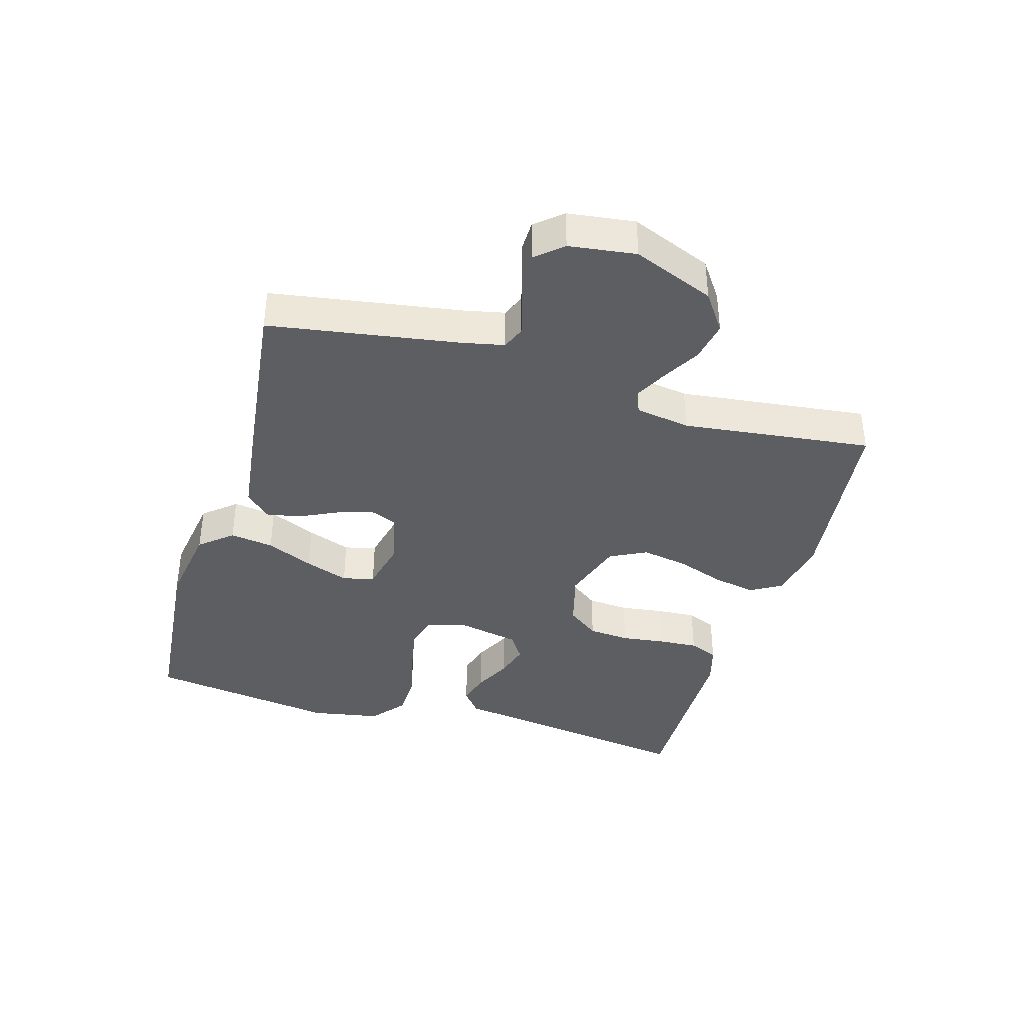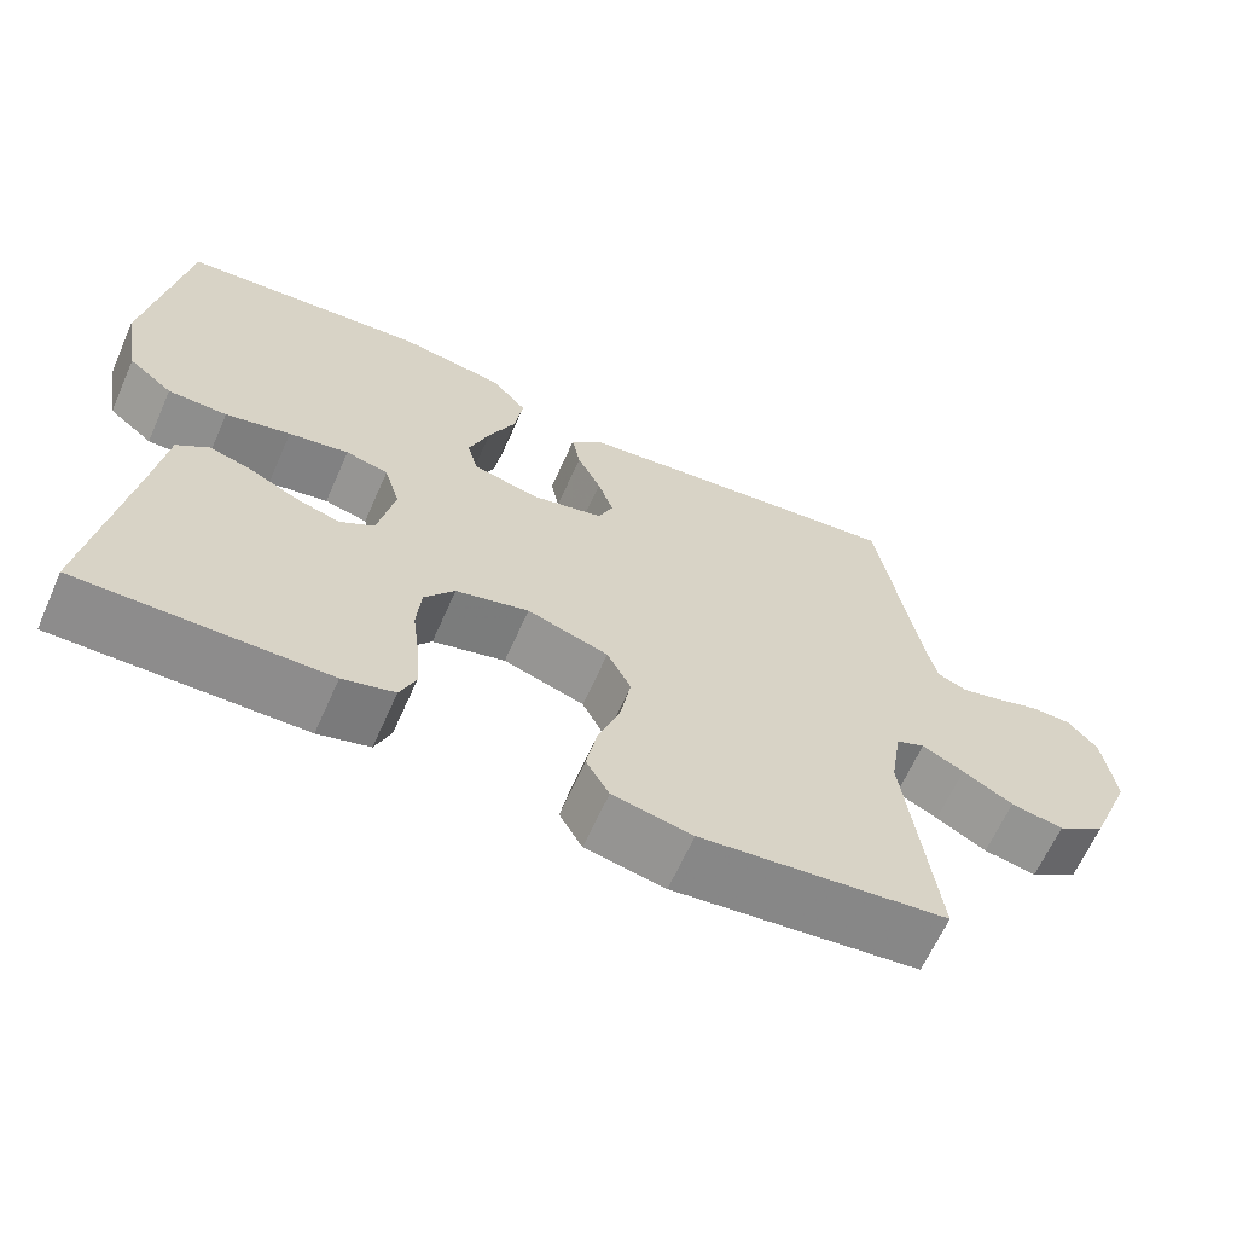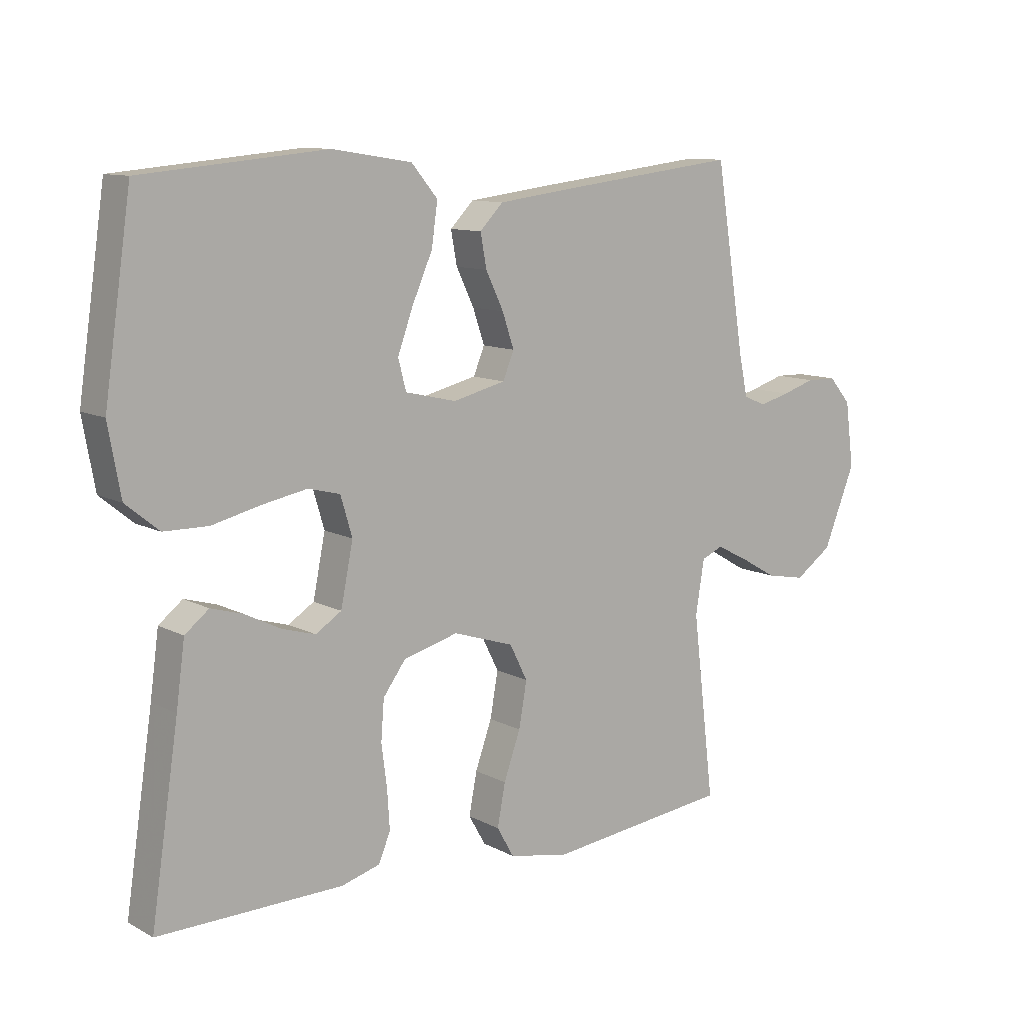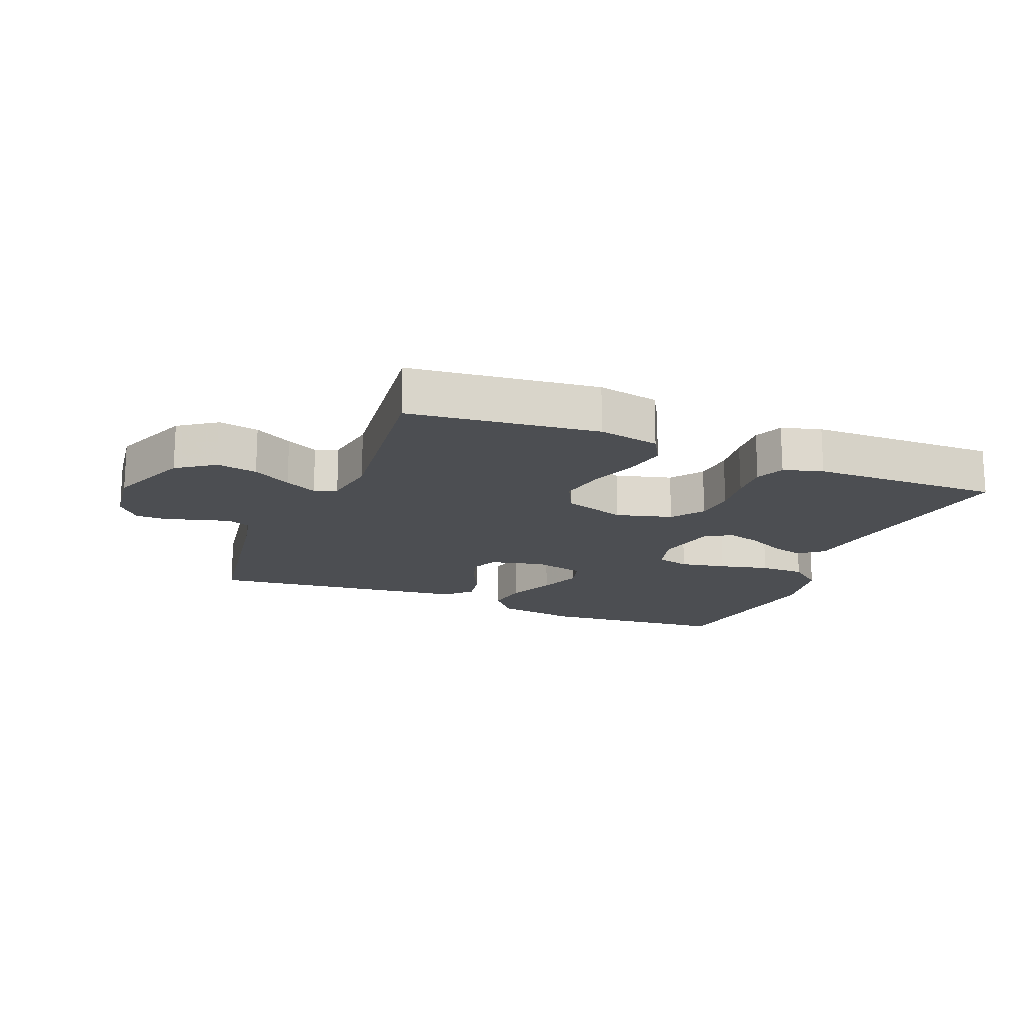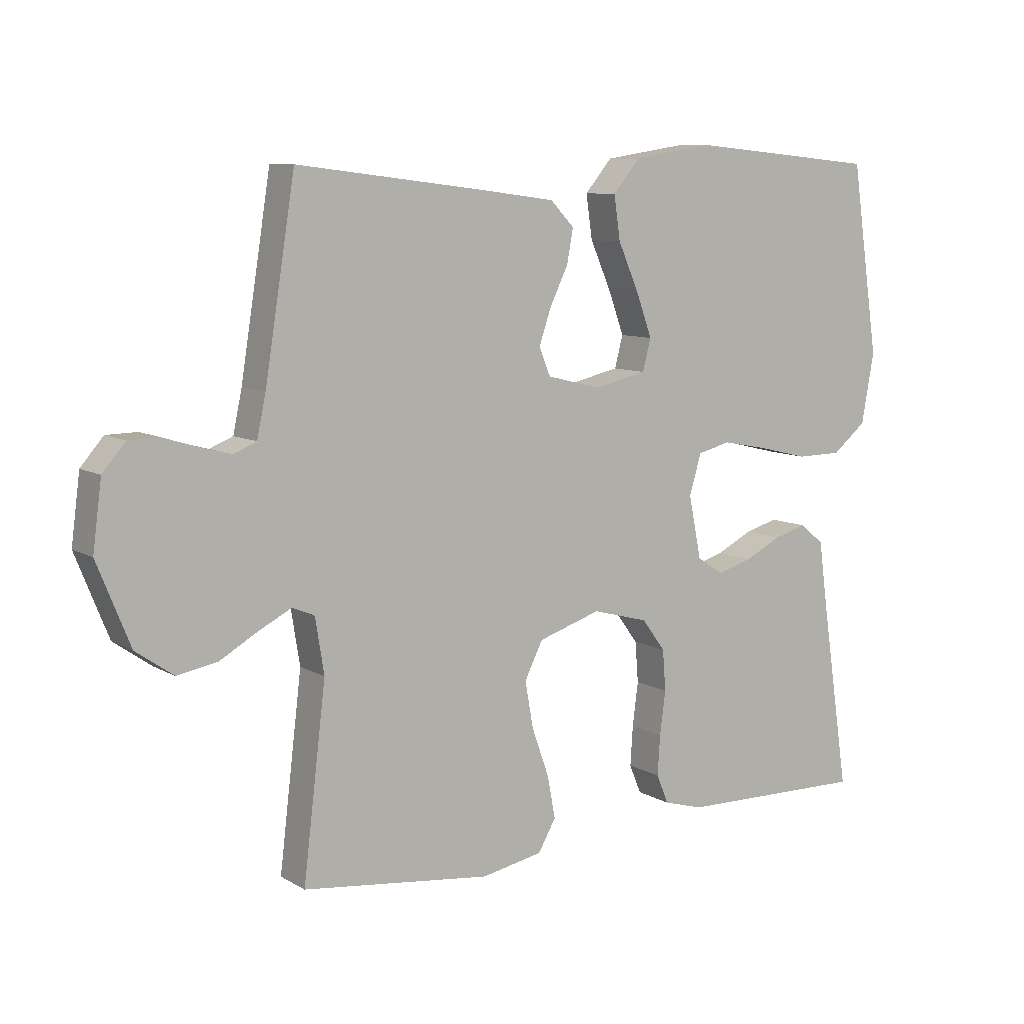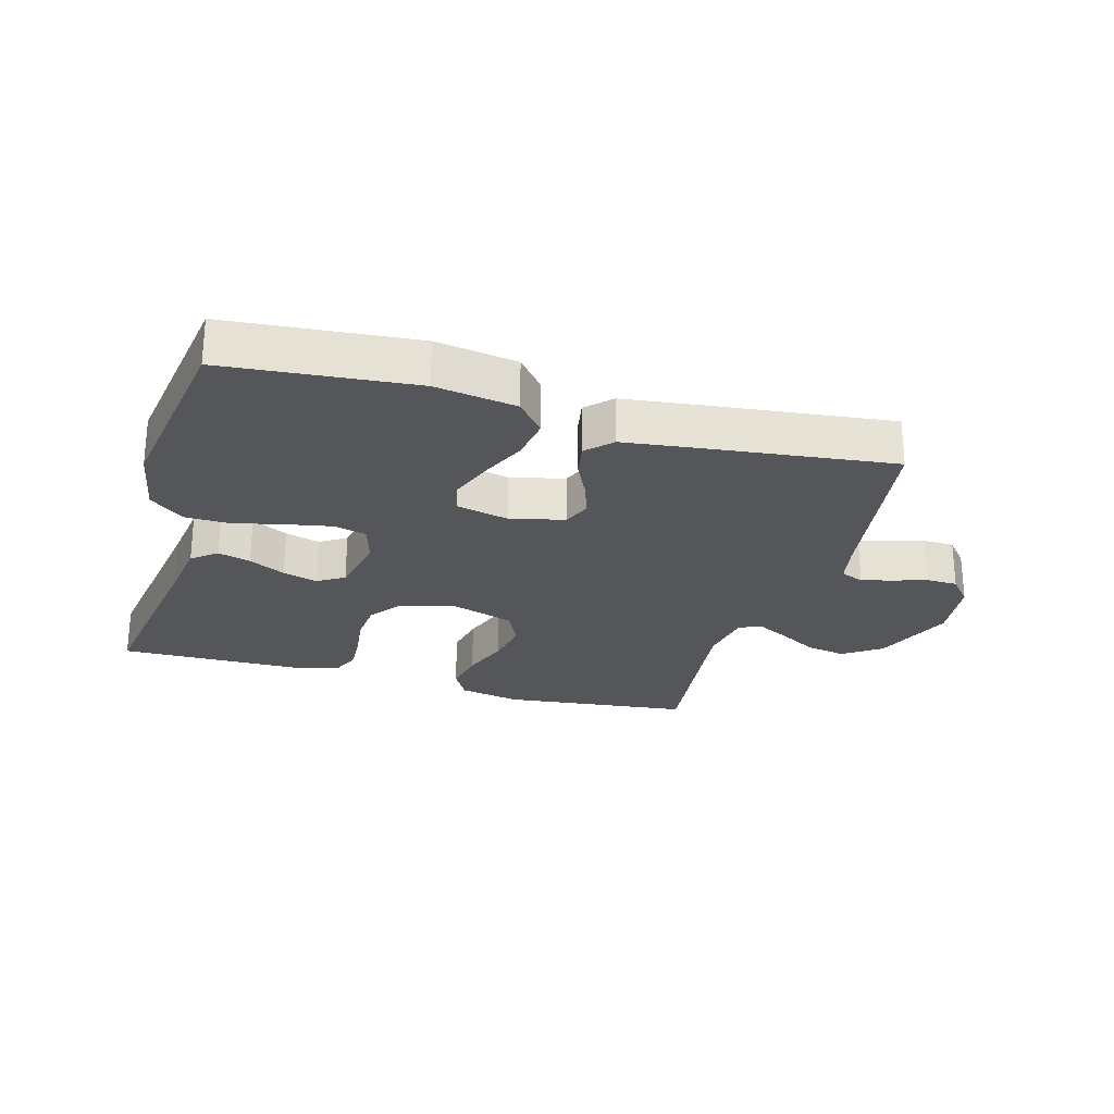
<metadata>
{"format":"obj","ext":"obj","renderer":"f3d","projection":"perspective","resolution":1024,"background":"white","views":[{"elev":-38.8,"azim":73.7,"up":"+Y"},{"elev":-64.6,"azim":-24.0,"up":"+Z"},{"elev":10.7,"azim":-37.7,"up":"+Z"},{"elev":-17.0,"azim":158.0,"up":"+Y"},{"elev":8.8,"azim":146.2,"up":"+Z"},{"elev":-25.5,"azim":-16.1,"up":"+Y"}]}
</metadata>
<code>
v 0.5 0.07 -0.5
v 0.2 0.07 -0.535
v 0.103 0.07 -0.516
v 0.075 0.07 -0.467
v 0.088 0.07 -0.399
v 0.115 0.07 -0.323
v 0.128 0.07 -0.25
v 0.099 0.07 -0.192
v 0 0.07 -0.16
v -0.089 0.07 -0.184
v -0.126 0.07 -0.234
v -0.131 0.07 -0.299
v -0.122 0.07 -0.368
v -0.118 0.07 -0.431
v -0.137 0.07 -0.477
v -0.2 0.07 -0.495
v -0.5 0.07 -0.5
v -0.455 0.07 -0.2
v -0.441 0.07 -0.097
v -0.402 0.07 -0.066
v -0.35 0.07 -0.081
v -0.292 0.07 -0.11
v -0.237 0.07 -0.126
v -0.195 0.07 -0.099
v -0.175 0.07 0
v -0.194 0.07 0.064
v -0.246 0.07 0.077
v -0.319 0.07 0.063
v -0.398 0.07 0.044
v -0.47 0.07 0.045
v -0.524 0.07 0.089
v -0.544 0.07 0.2
v -0.5 0.07 0.5
v -0.2 0.07 0.528
v -0.071 0.07 0.508
v -0.028 0.07 0.457
v -0.038 0.07 0.388
v -0.071 0.07 0.313
v -0.096 0.07 0.244
v -0.083 0.07 0.194
v 0 0.07 0.175
v 0.086 0.07 0.196
v 0.104 0.07 0.24
v 0.085 0.07 0.296
v 0.056 0.07 0.356
v 0.046 0.07 0.41
v 0.084 0.07 0.449
v 0.2 0.07 0.464
v 0.5 0.07 0.5
v 0.548 0.07 0.2
v 0.562 0.07 0.134
v 0.599 0.07 0.119
v 0.648 0.07 0.132
v 0.702 0.07 0.149
v 0.751 0.07 0.148
v 0.787 0.07 0.106
v 0.801 0.07 0
v 0.749 0.07 -0.129
v 0.689 0.07 -0.171
v 0.625 0.07 -0.159
v 0.564 0.07 -0.124
v 0.513 0.07 -0.098
v 0.478 0.07 -0.113
v 0.464 0.07 -0.2
v 0.5 0 -0.5
v 0.2 0 -0.535
v 0.103 0 -0.516
v 0.075 0 -0.467
v 0.088 0 -0.399
v 0.115 0 -0.323
v 0.128 0 -0.25
v 0.099 0 -0.192
v 0 0 -0.16
v -0.089 0 -0.184
v -0.126 0 -0.234
v -0.131 0 -0.299
v -0.122 0 -0.368
v -0.118 0 -0.431
v -0.137 0 -0.477
v -0.2 0 -0.495
v -0.5 0 -0.5
v -0.455 0 -0.2
v -0.441 0 -0.097
v -0.402 0 -0.066
v -0.35 0 -0.081
v -0.292 0 -0.11
v -0.237 0 -0.126
v -0.195 0 -0.099
v -0.175 0 0
v -0.194 0 0.064
v -0.246 0 0.077
v -0.319 0 0.063
v -0.398 0 0.044
v -0.47 0 0.045
v -0.524 0 0.089
v -0.544 0 0.2
v -0.5 0 0.5
v -0.2 0 0.528
v -0.071 0 0.508
v -0.028 0 0.457
v -0.038 0 0.388
v -0.071 0 0.313
v -0.096 0 0.244
v -0.083 0 0.194
v 0 0 0.175
v 0.086 0 0.196
v 0.104 0 0.24
v 0.085 0 0.296
v 0.056 0 0.356
v 0.046 0 0.41
v 0.084 0 0.449
v 0.2 0 0.464
v 0.5 0 0.5
v 0.548 0 0.2
v 0.562 0 0.134
v 0.599 0 0.119
v 0.648 0 0.132
v 0.702 0 0.149
v 0.751 0 0.148
v 0.787 0 0.106
v 0.801 0 0
v 0.749 0 -0.129
v 0.689 0 -0.171
v 0.625 0 -0.159
v 0.564 0 -0.124
v 0.513 0 -0.098
v 0.478 0 -0.113
v 0.464 0 -0.2
f 58 59 60 61
f 58 61 62
f 57 58 62
f 56 57 62
f 53 54 55 56
f 52 53 56 62
f 51 52 62 63
f 47 48 49 50
f 47 50 51 63
f 44 45 46 47
f 43 44 47 63
f 35 36 37 38
f 35 38 39
f 34 35 39
f 33 34 39 40
f 31 32 33 40
f 28 29 30 31
f 27 28 31 40
f 19 20 21 22
f 18 19 22 23
f 17 18 23
f 16 17 23 24
f 12 13 14 15
f 12 15 16 24
f 3 4 5 6
f 3 6 7
f 64 1 2 3
f 64 3 7
f 42 43 63 64
f 41 42 64 7
f 26 27 40 41
f 25 26 41
f 11 12 24 25
f 10 11 25 41
f 9 10 41
f 8 9 41
f 7 8 41
f 125 124 123 122
f 126 125 122
f 126 122 121
f 126 121 120
f 120 119 118 117
f 126 120 117 116
f 127 126 116 115
f 114 113 112 111
f 127 115 114 111
f 111 110 109 108
f 127 111 108 107
f 102 101 100 99
f 103 102 99
f 103 99 98
f 104 103 98 97
f 104 97 96 95
f 95 94 93 92
f 104 95 92 91
f 86 85 84 83
f 87 86 83 82
f 87 82 81
f 88 87 81 80
f 79 78 77 76
f 88 80 79 76
f 70 69 68 67
f 71 70 67
f 67 66 65 128
f 71 67 128
f 128 127 107 106
f 71 128 106 105
f 105 104 91 90
f 105 90 89
f 89 88 76 75
f 105 89 75 74
f 105 74 73
f 105 73 72
f 105 72 71
f 1 65 66 2
f 2 66 67 3
f 3 67 68 4
f 4 68 69 5
f 5 69 70 6
f 6 70 71 7
f 7 71 72 8
f 8 72 73 9
f 9 73 74 10
f 10 74 75 11
f 11 75 76 12
f 12 76 77 13
f 13 77 78 14
f 14 78 79 15
f 15 79 80 16
f 16 80 81 17
f 17 81 82 18
f 18 82 83 19
f 19 83 84 20
f 20 84 85 21
f 21 85 86 22
f 22 86 87 23
f 23 87 88 24
f 24 88 89 25
f 25 89 90 26
f 26 90 91 27
f 27 91 92 28
f 28 92 93 29
f 29 93 94 30
f 30 94 95 31
f 31 95 96 32
f 32 96 97 33
f 33 97 98 34
f 34 98 99 35
f 35 99 100 36
f 36 100 101 37
f 37 101 102 38
f 38 102 103 39
f 39 103 104 40
f 40 104 105 41
f 41 105 106 42
f 42 106 107 43
f 43 107 108 44
f 44 108 109 45
f 45 109 110 46
f 46 110 111 47
f 47 111 112 48
f 48 112 113 49
f 49 113 114 50
f 50 114 115 51
f 51 115 116 52
f 52 116 117 53
f 53 117 118 54
f 54 118 119 55
f 55 119 120 56
f 56 120 121 57
f 57 121 122 58
f 58 122 123 59
f 59 123 124 60
f 60 124 125 61
f 61 125 126 62
f 62 126 127 63
f 63 127 128 64
f 64 128 65 1

</code>
